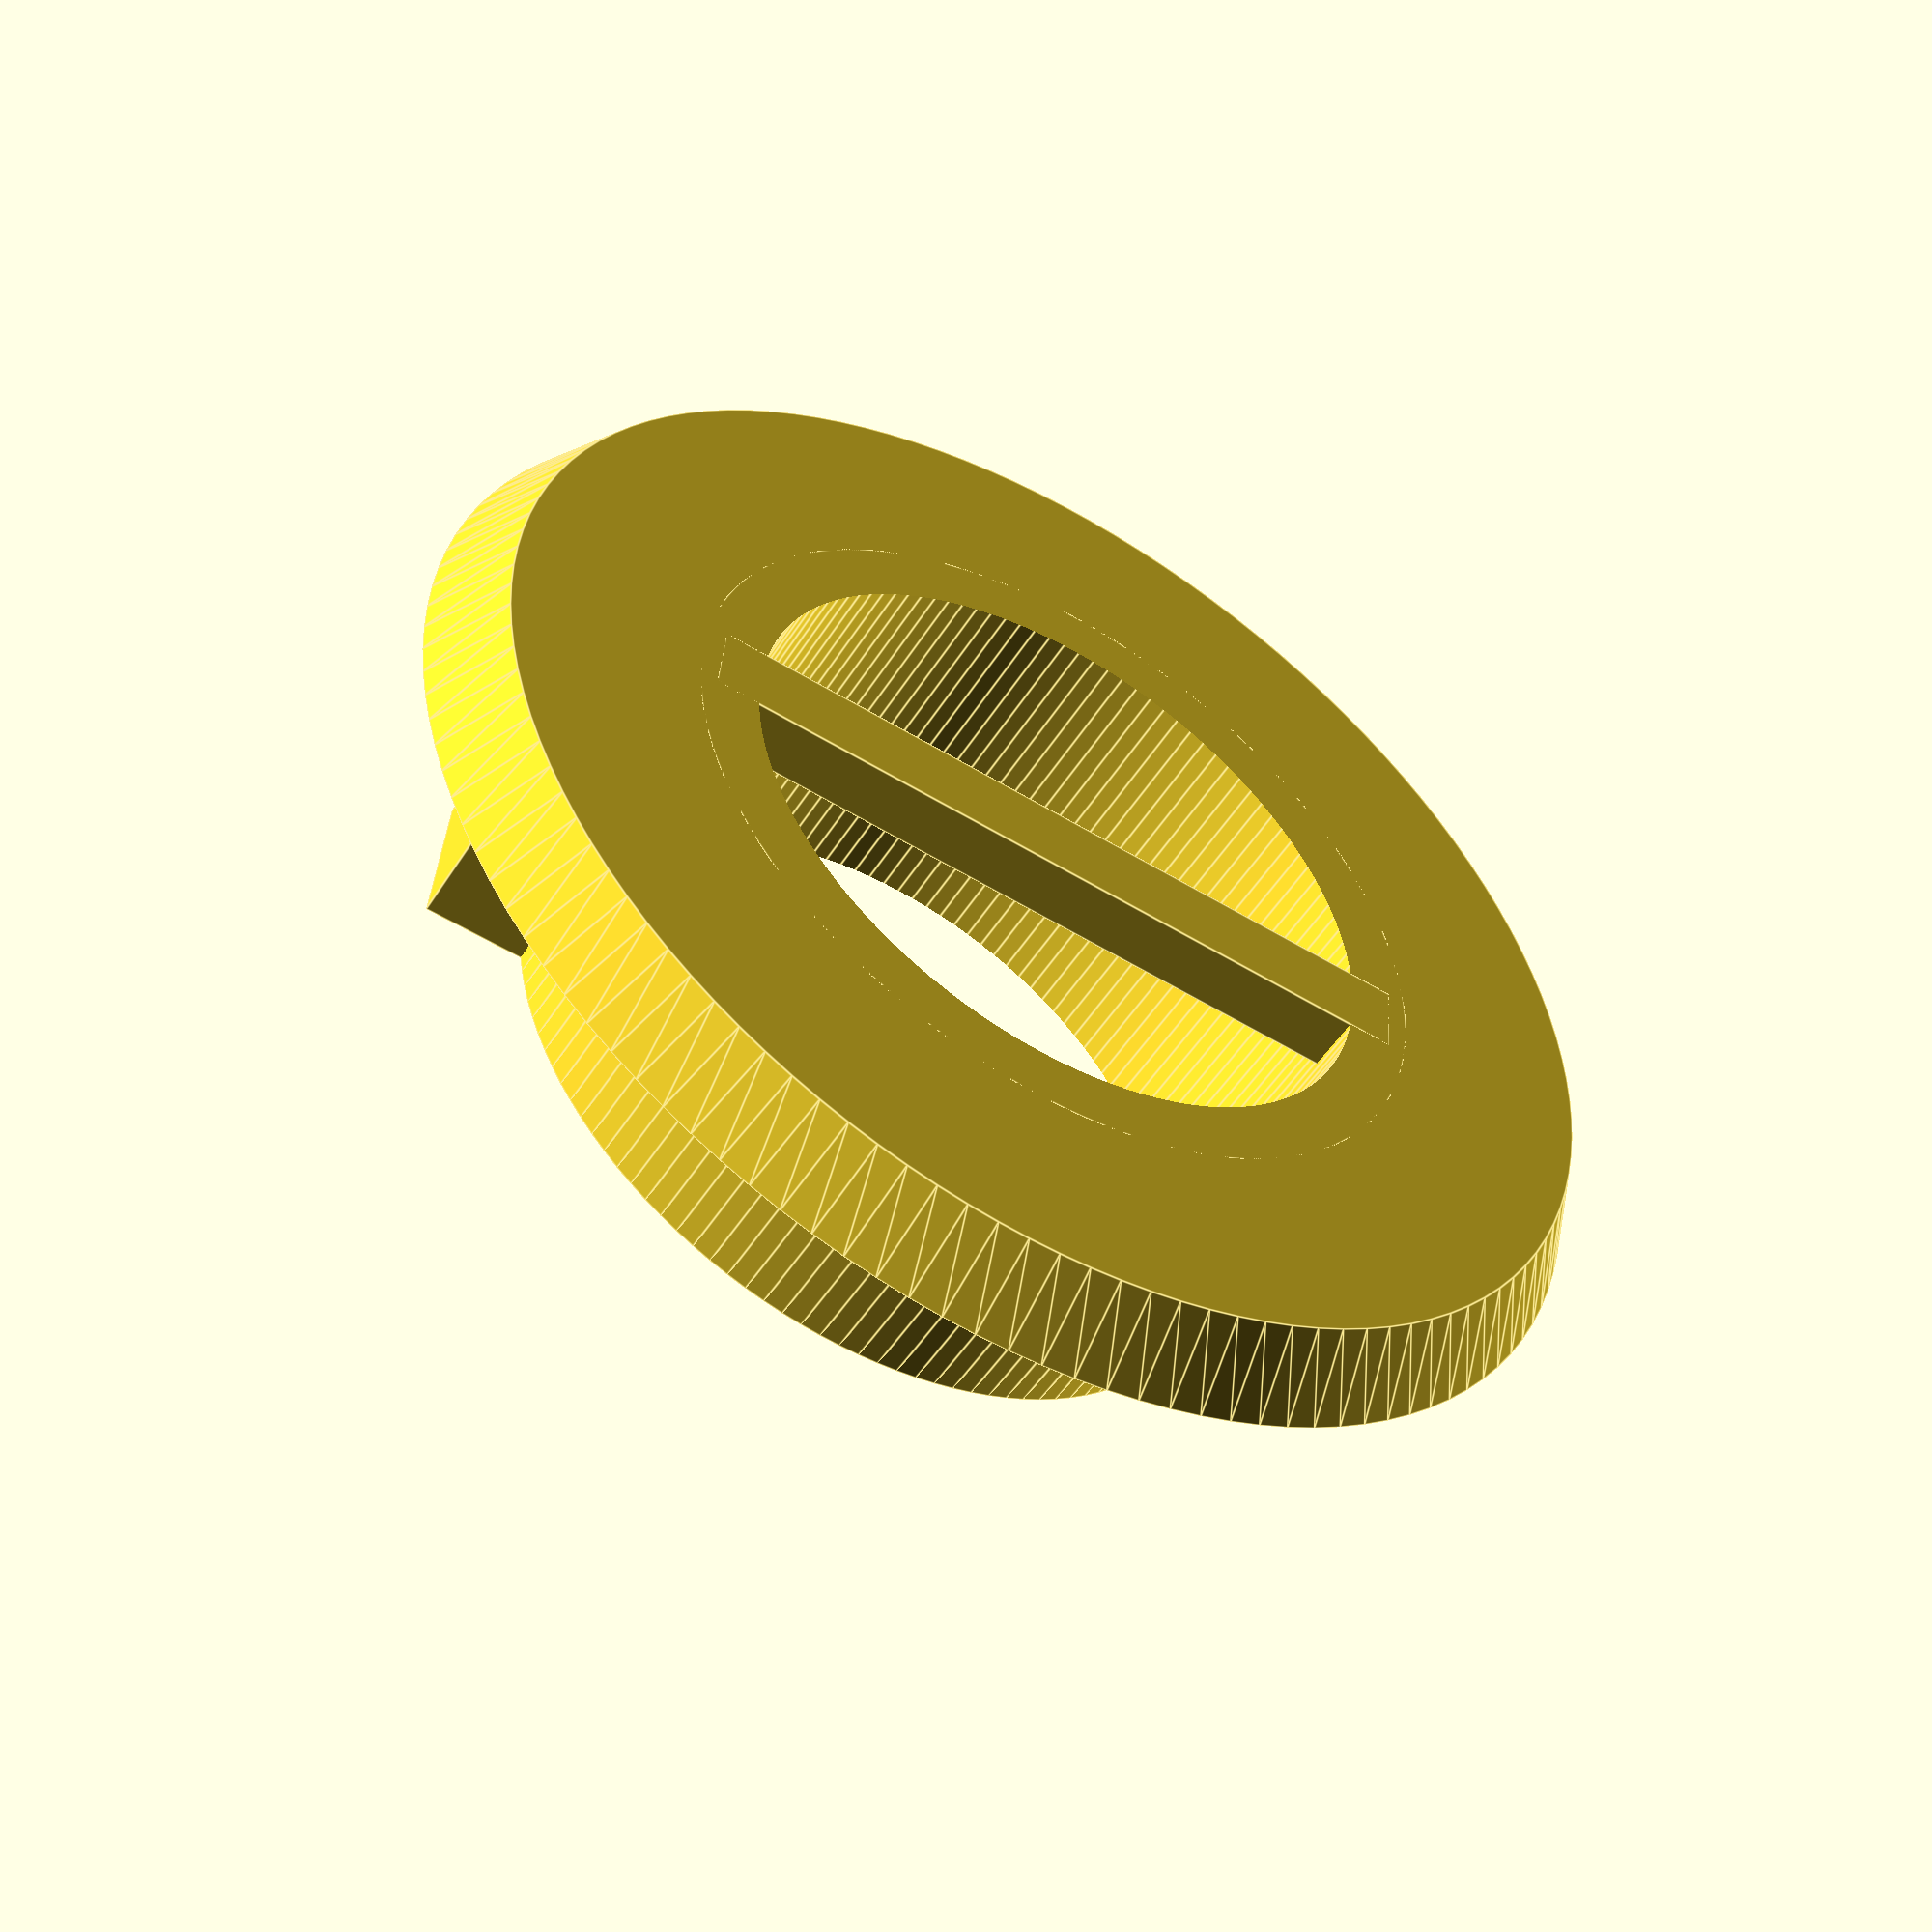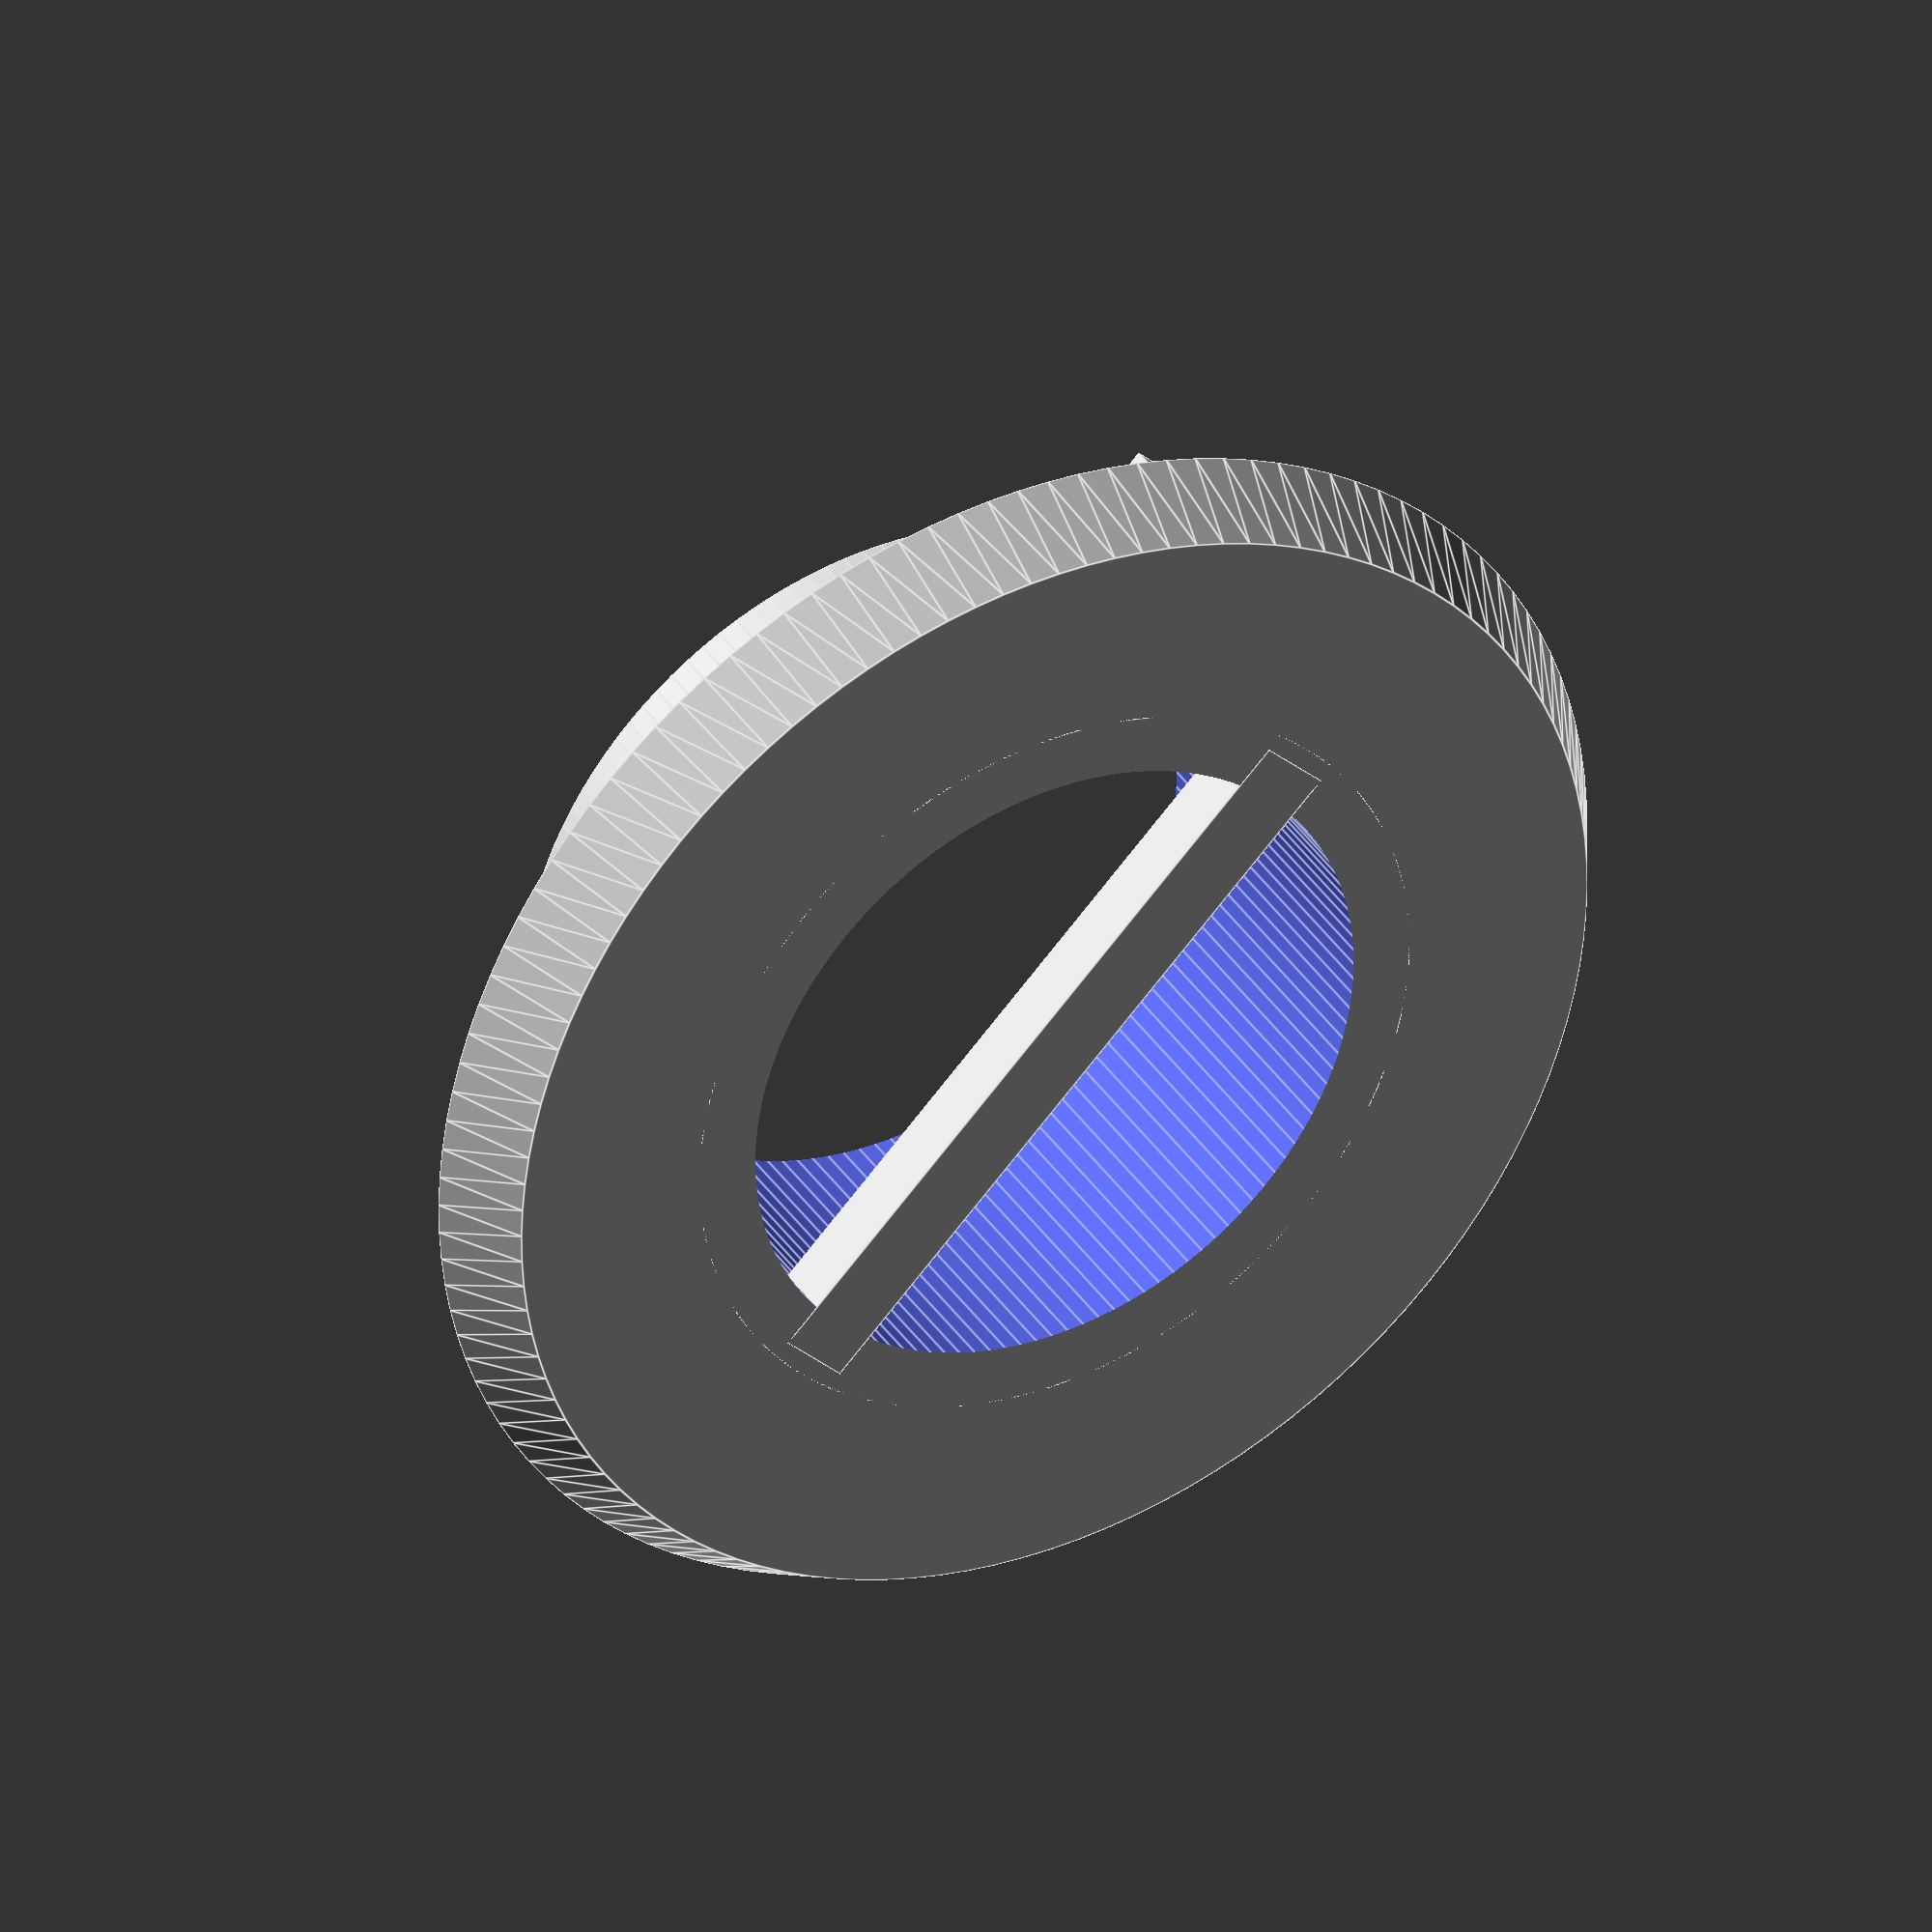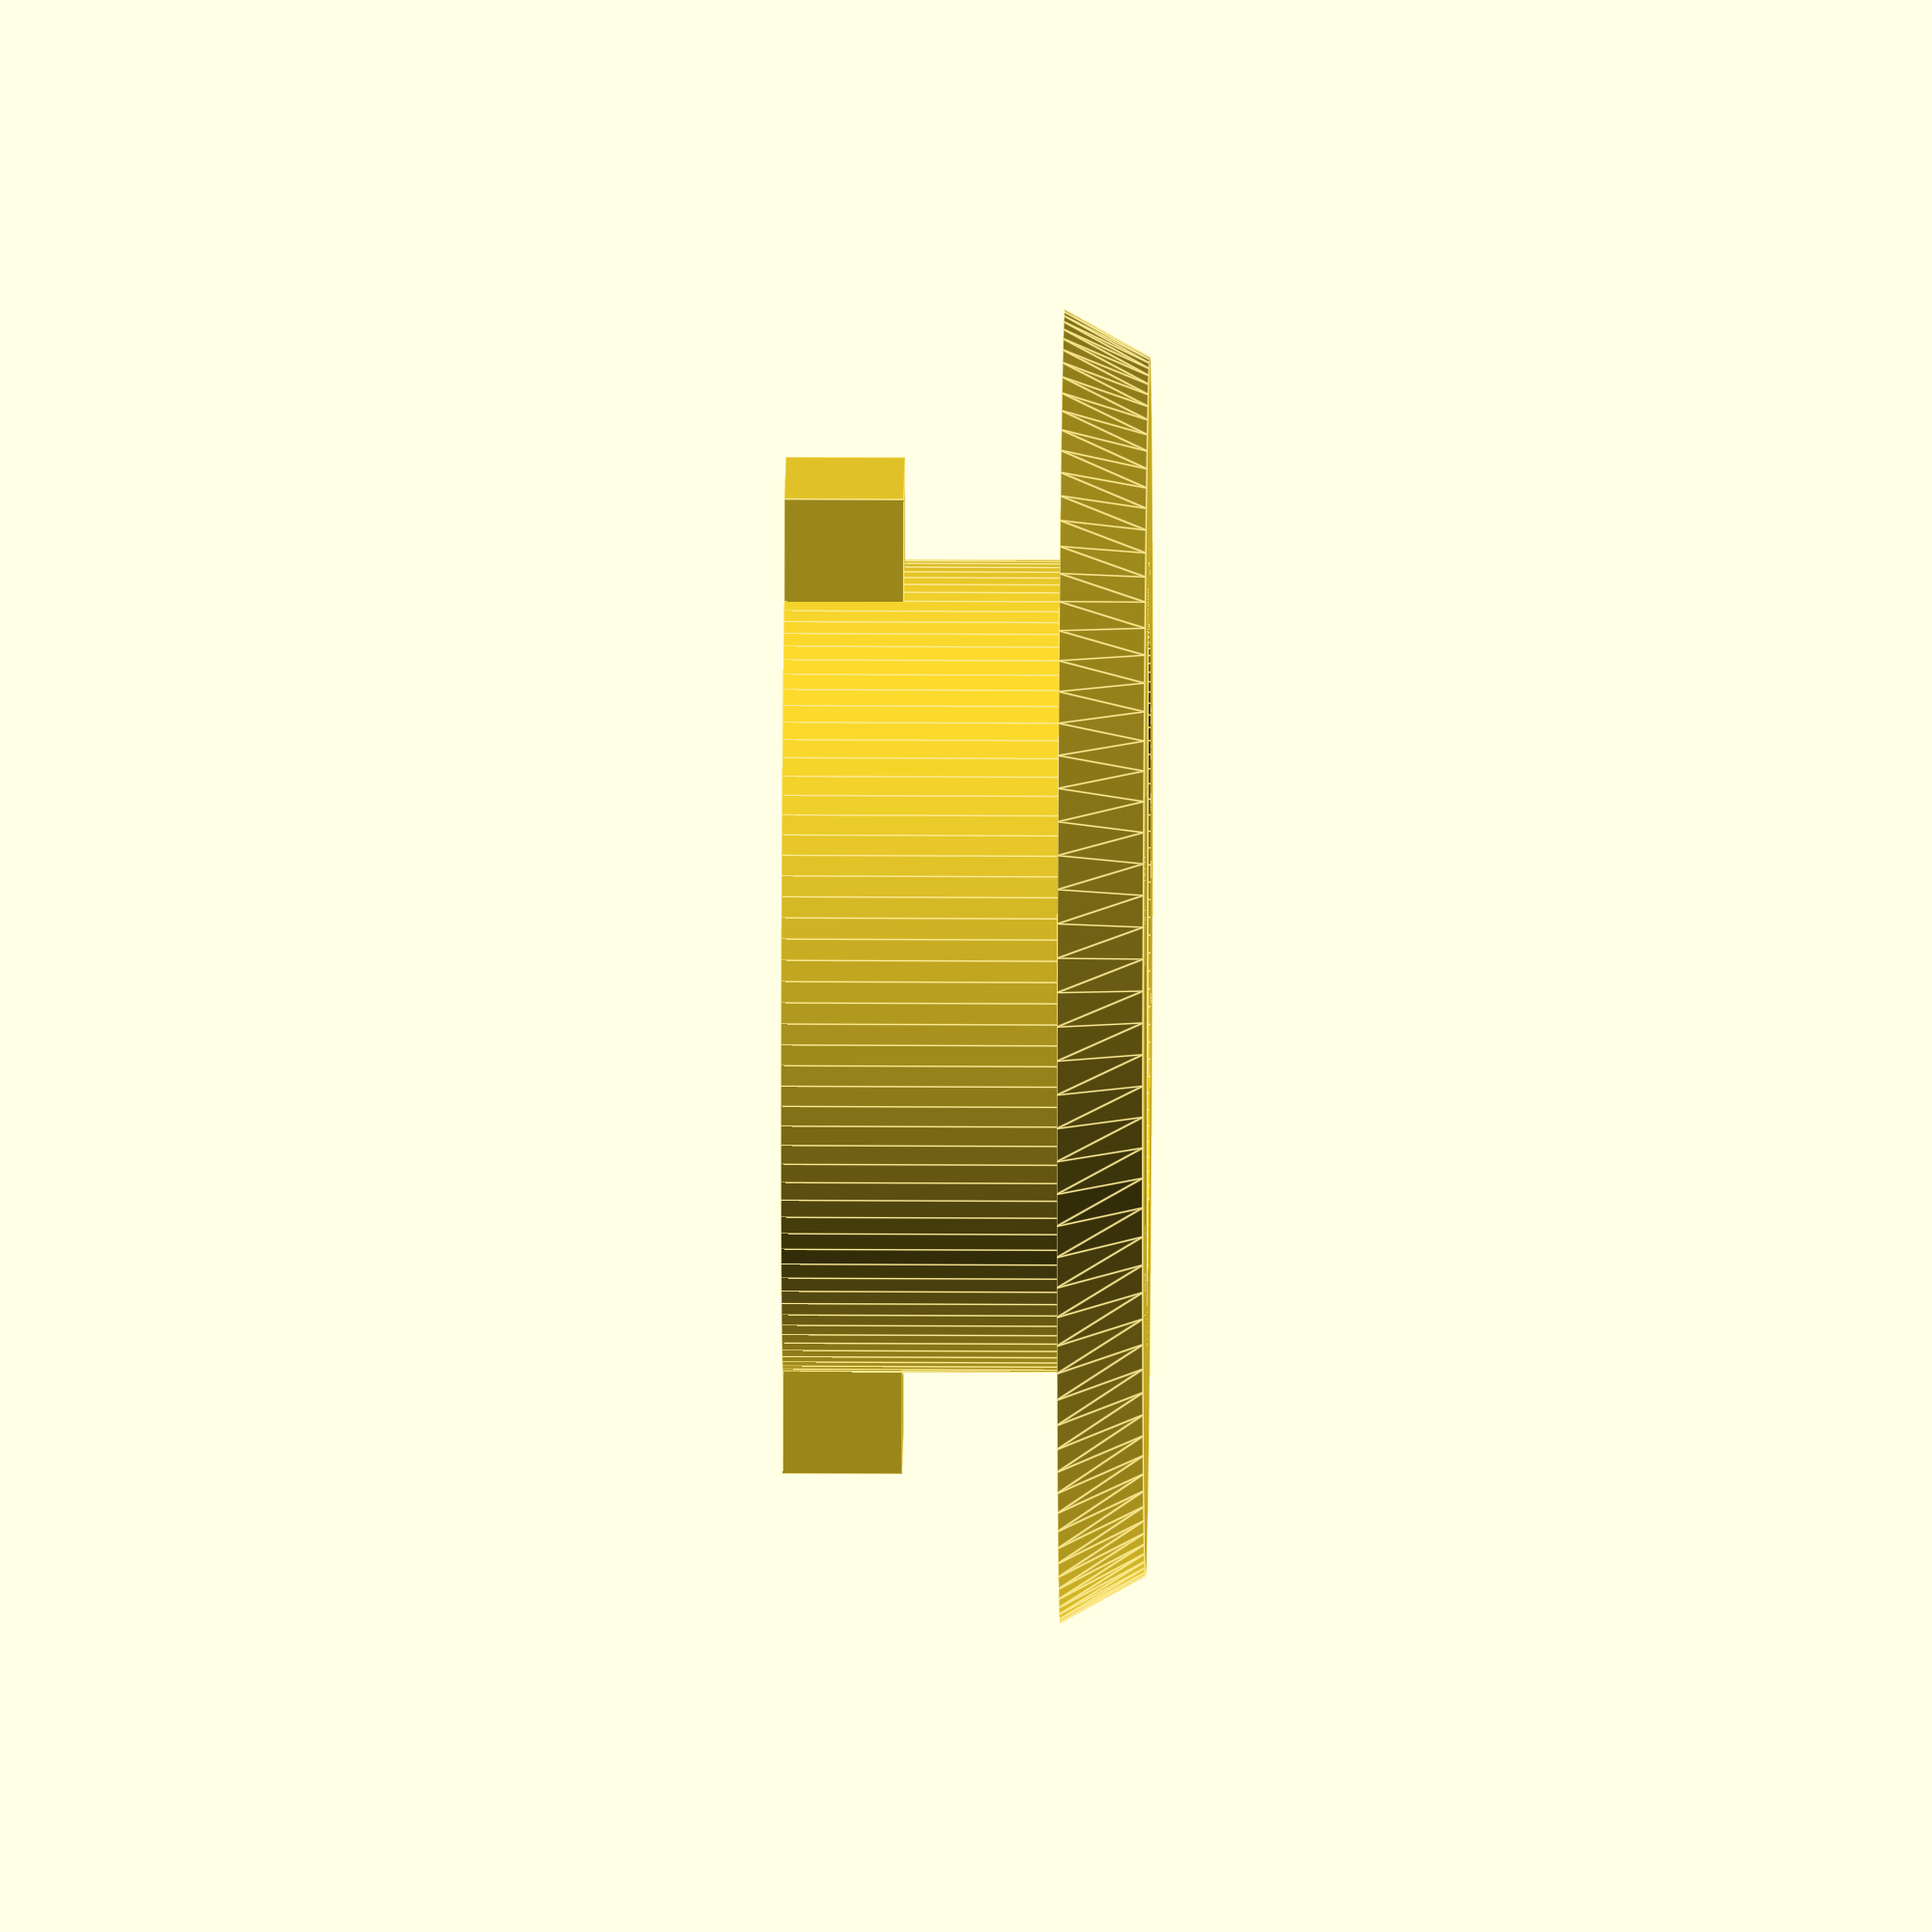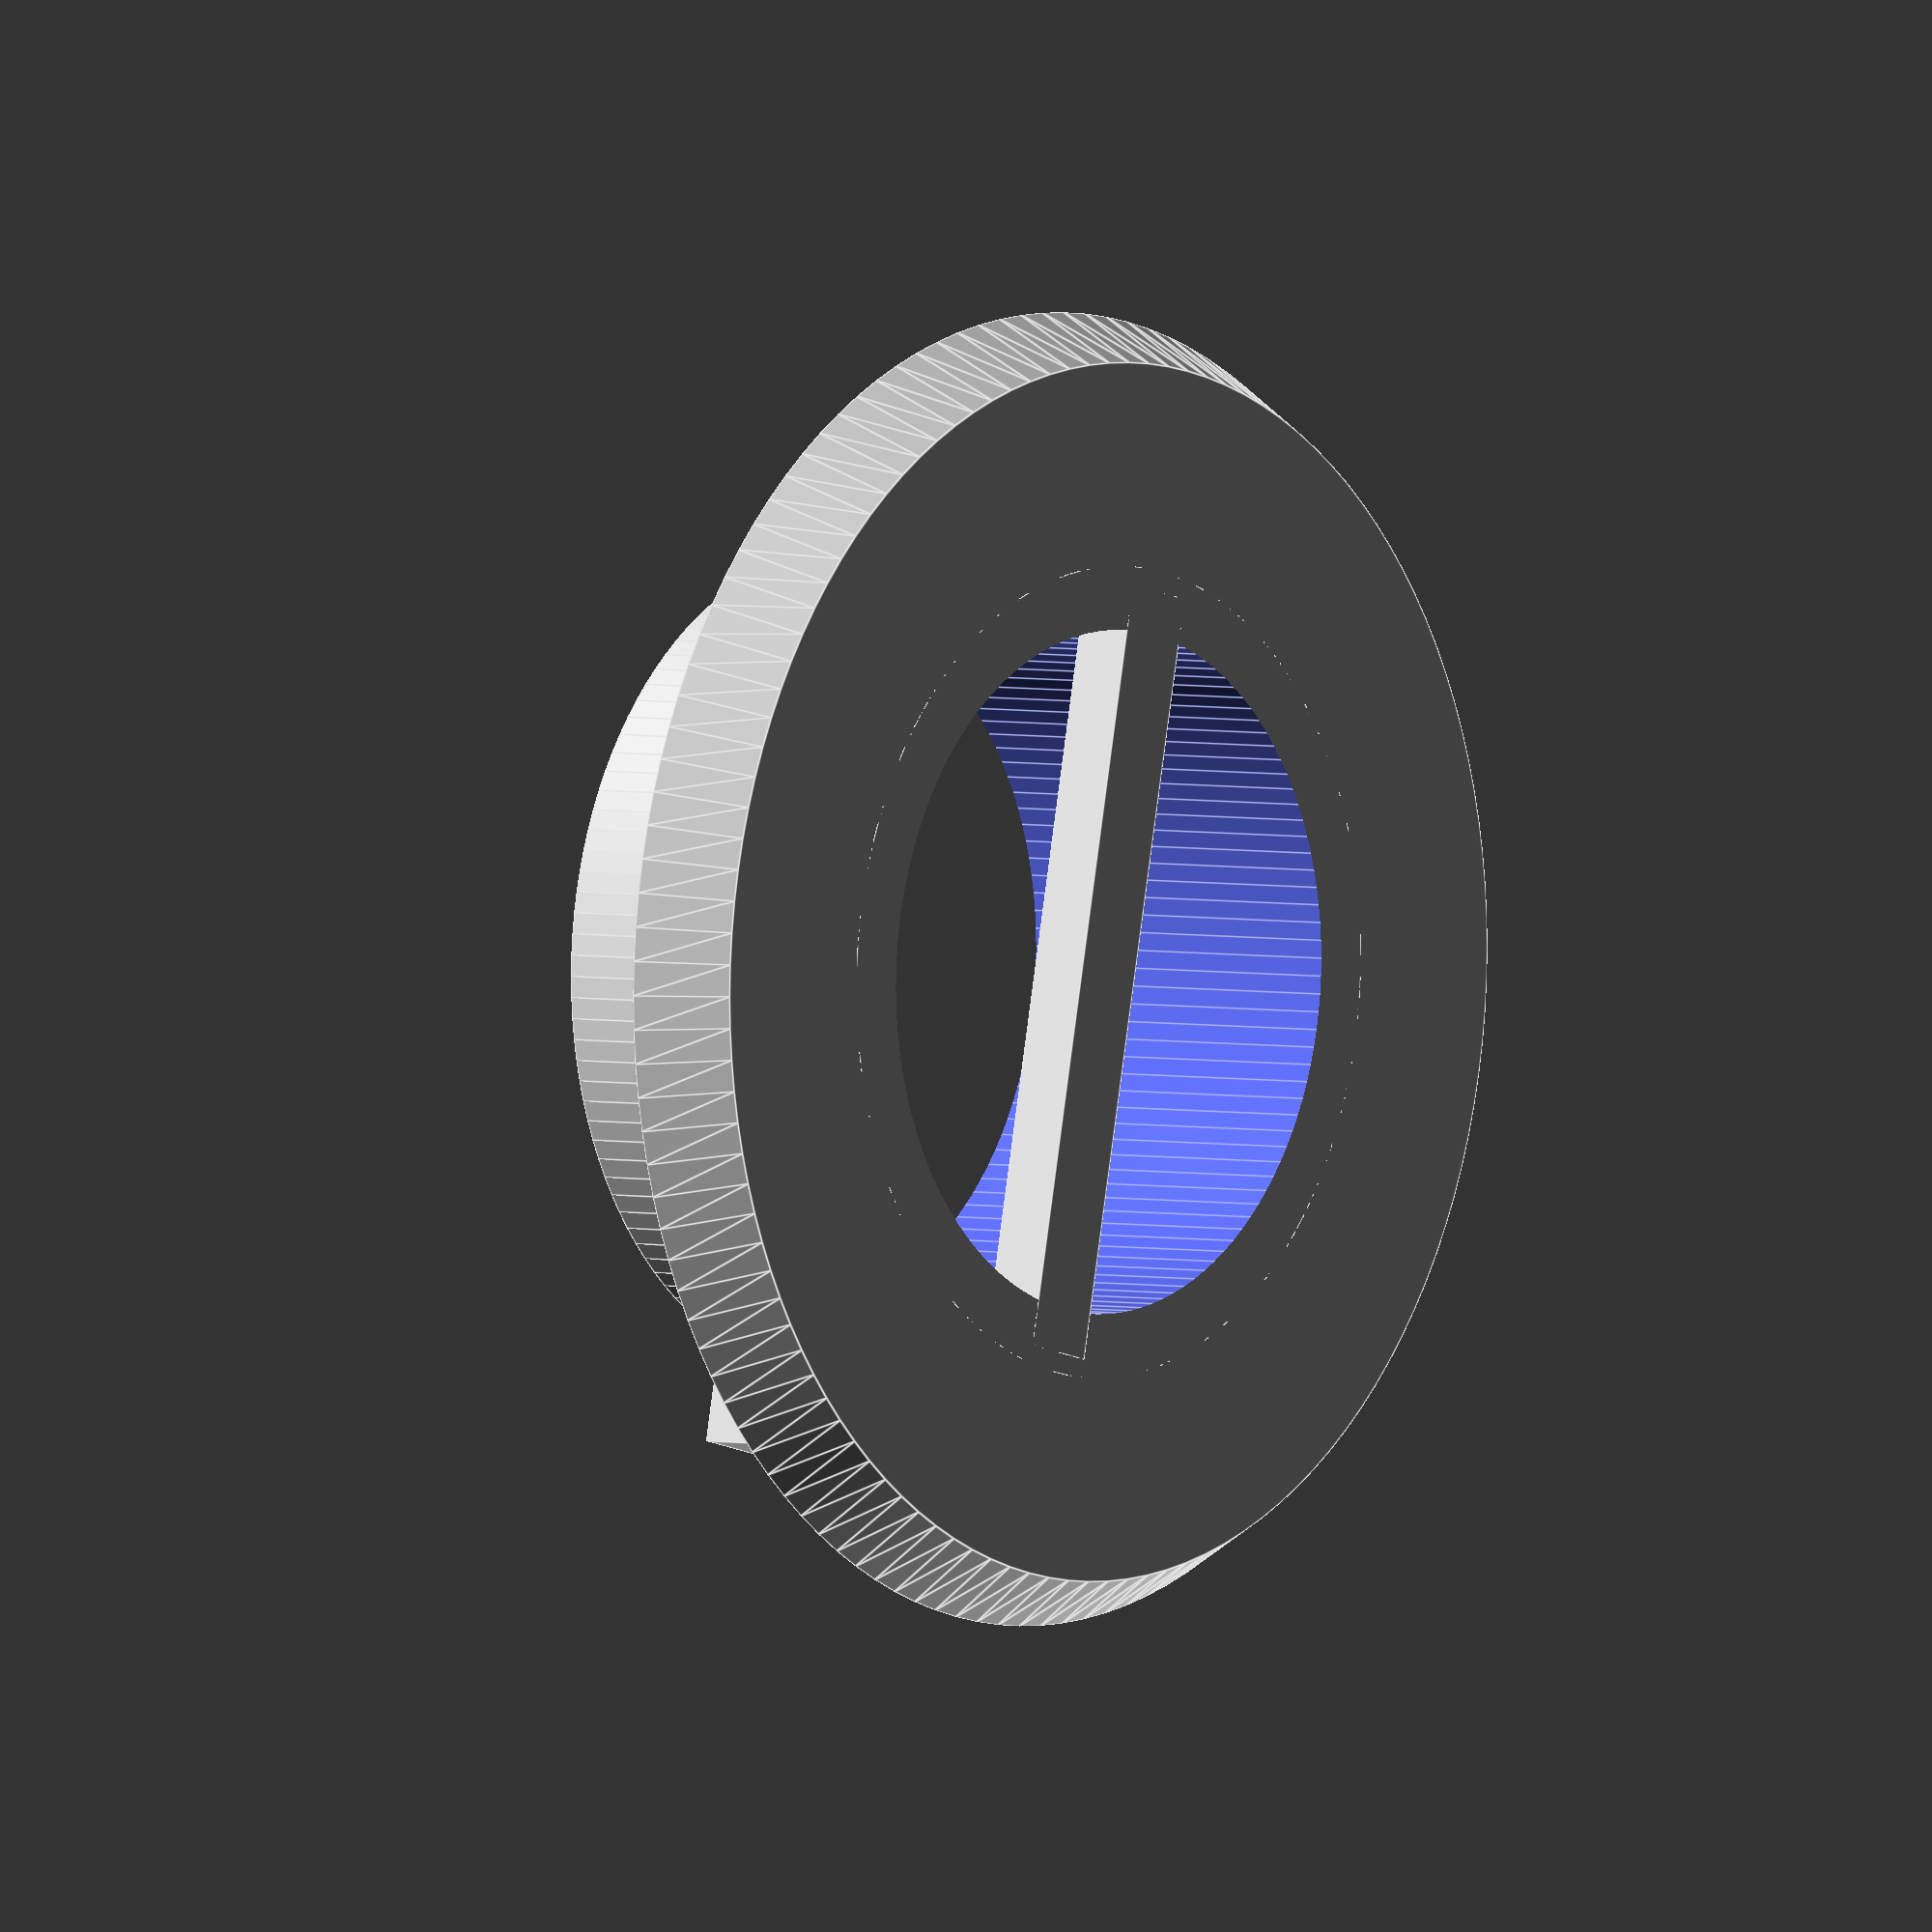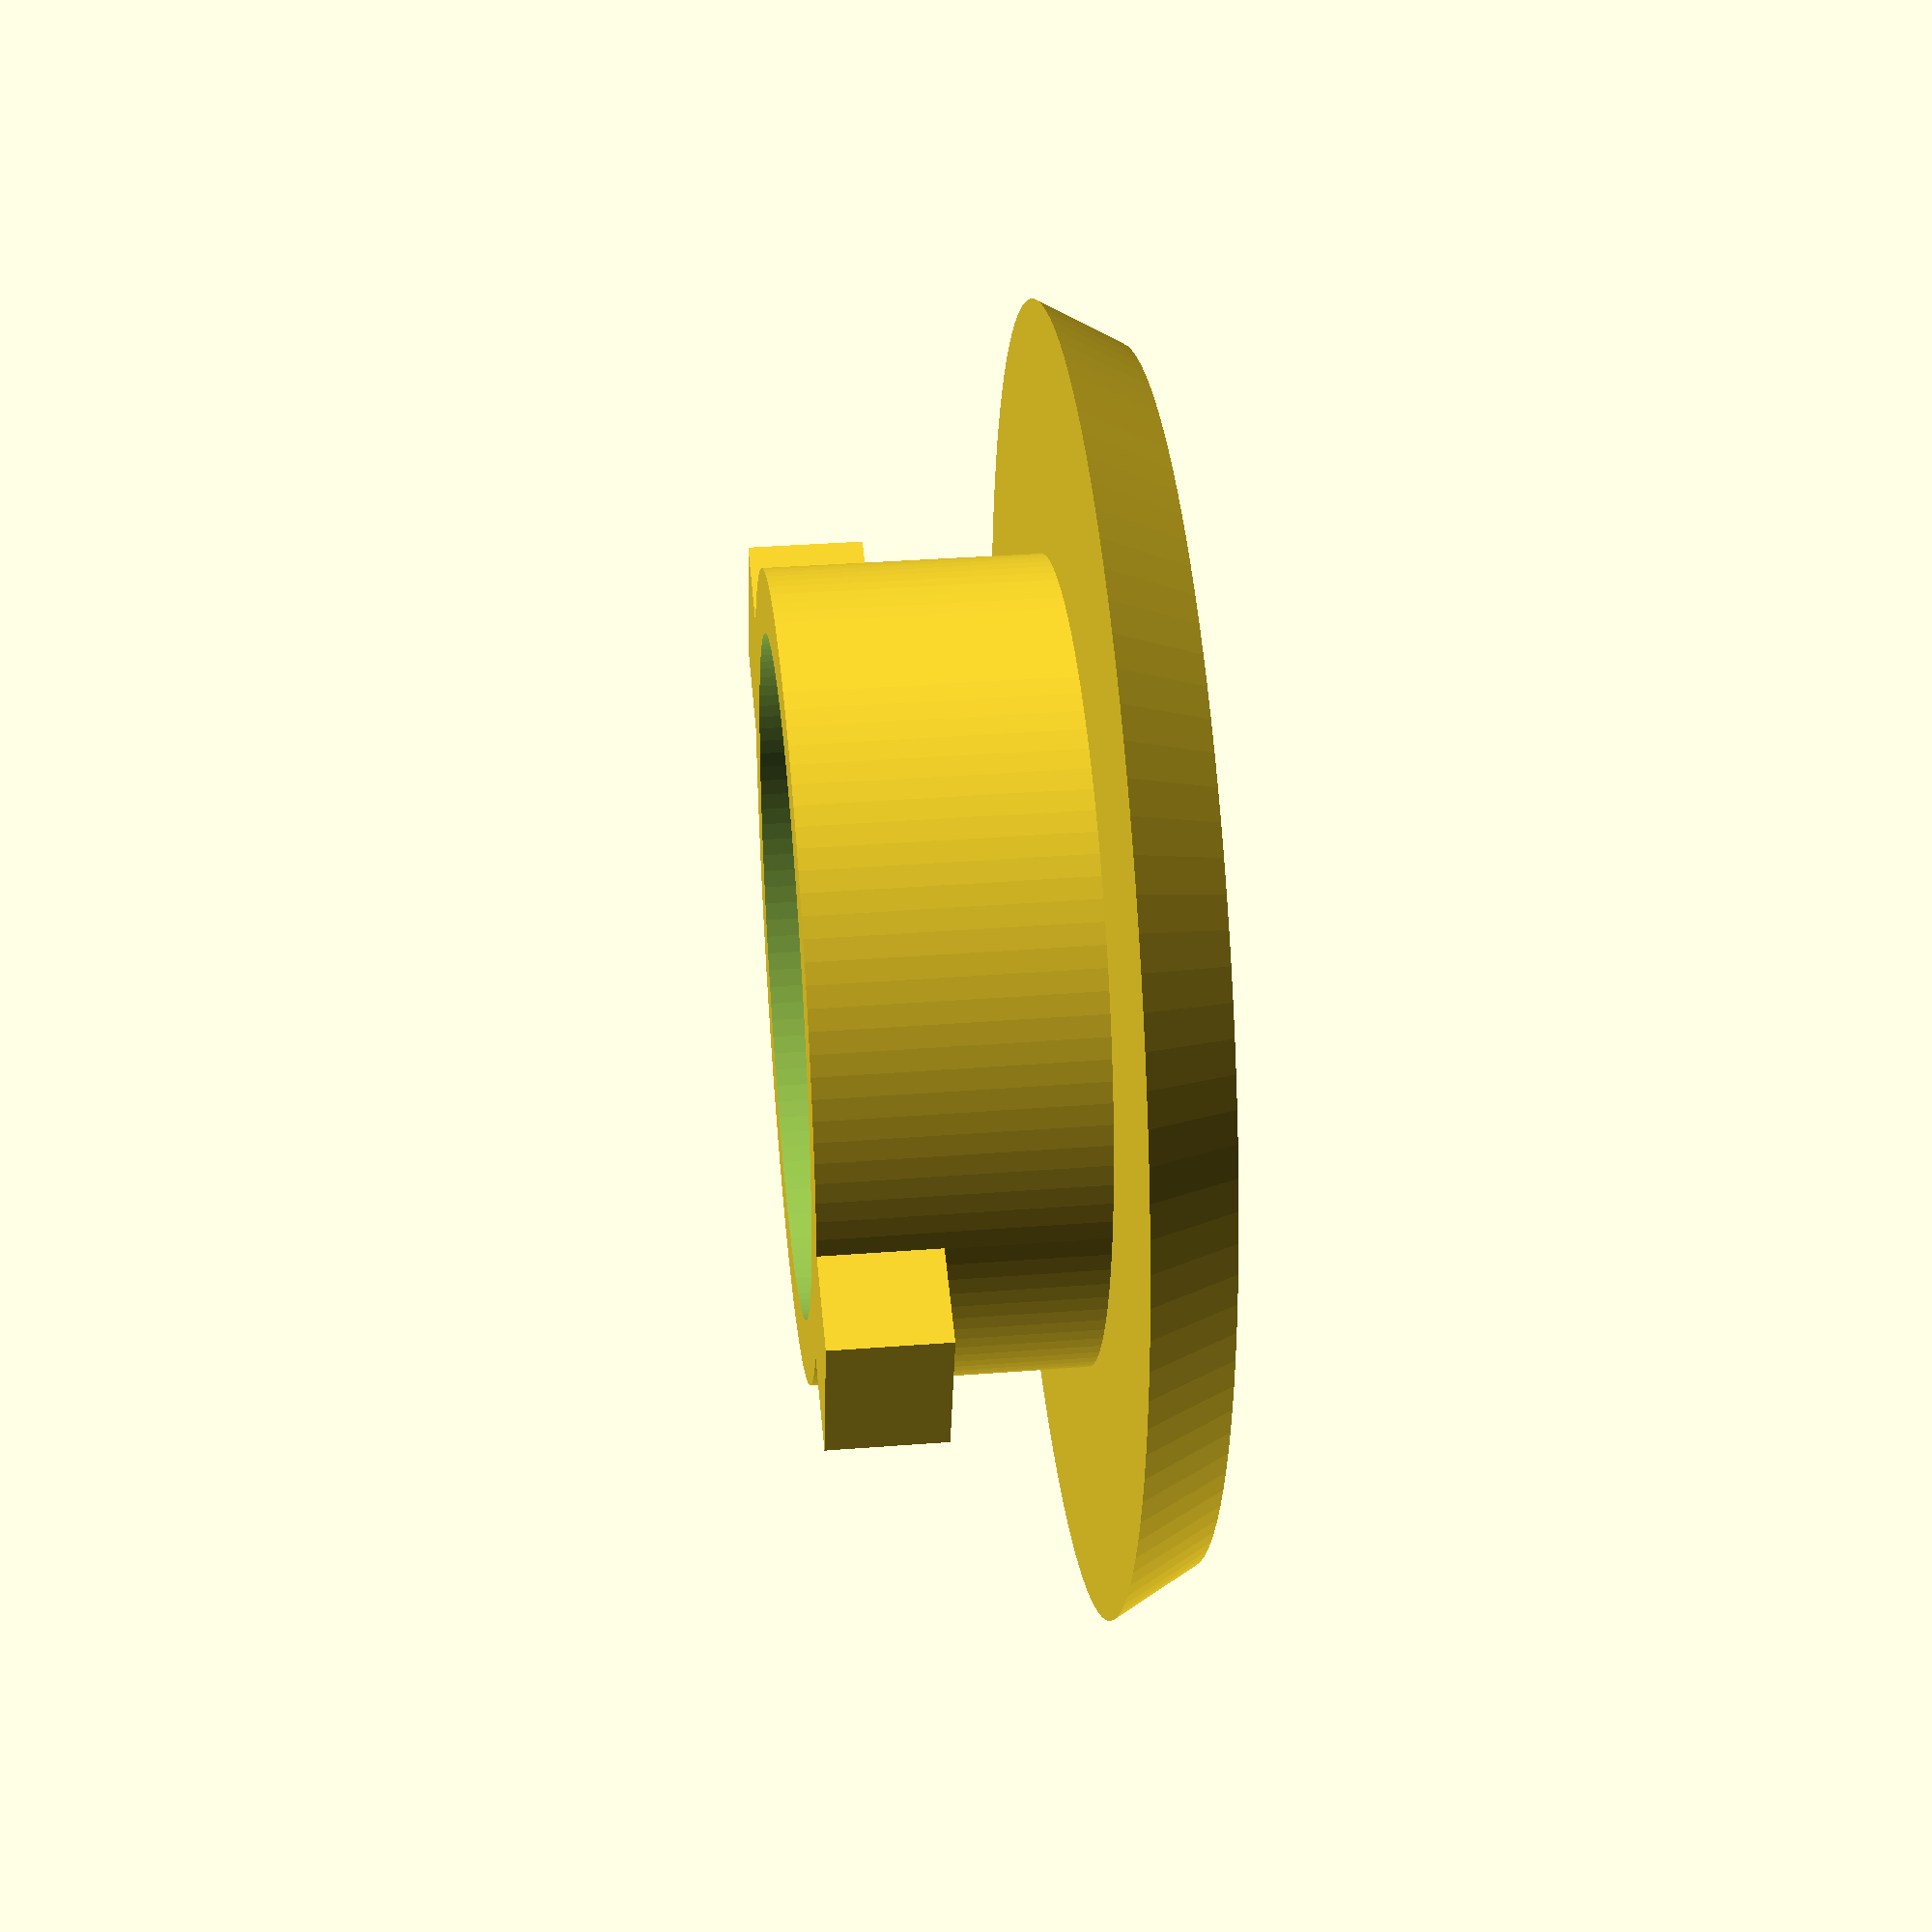
<openscad>
anchorDiam = 19;
anchorInnerDiam = 16;
innerCylHeight = 6.5;
height = innerCylHeight  + 2;
anchorX = 2.25;
anchorY = 4;
anchorZ = 2.8;
outDiam = 30.72;
$fn= 120;

difference(){

//generates the main body
union(){
    
//Inner cylinder
cylinder(r = anchorDiam / 2, h = height);
    
//anchors
    translate([-anchorDiam/2-+2*anchorX/2,-anchorY/2,height-anchorZ])cube([anchorDiam+2*anchorX,anchorY,anchorZ]);

//Base (cone)
cylinder(h=(height - innerCylHeight), r1=1.5*anchorDiam/2, r2=outDiam/2, center=false);
}

//Hole
cylinder(r = anchorInnerDiam / 2, h = 5*height, center=true);
}

  translate([-0.95*anchorDiam/2,-anchorY/4,0])cube([0.95 * anchorDiam,anchorY/2,anchorZ/2]);

</openscad>
<views>
elev=51.4 azim=355.7 roll=148.6 proj=p view=edges
elev=142.9 azim=44.5 roll=29.1 proj=o view=edges
elev=155.6 azim=79.9 roll=89.5 proj=o view=edges
elev=176.9 azim=257.9 roll=51.6 proj=o view=edges
elev=144.9 azim=197.1 roll=95.9 proj=p view=solid
</views>
